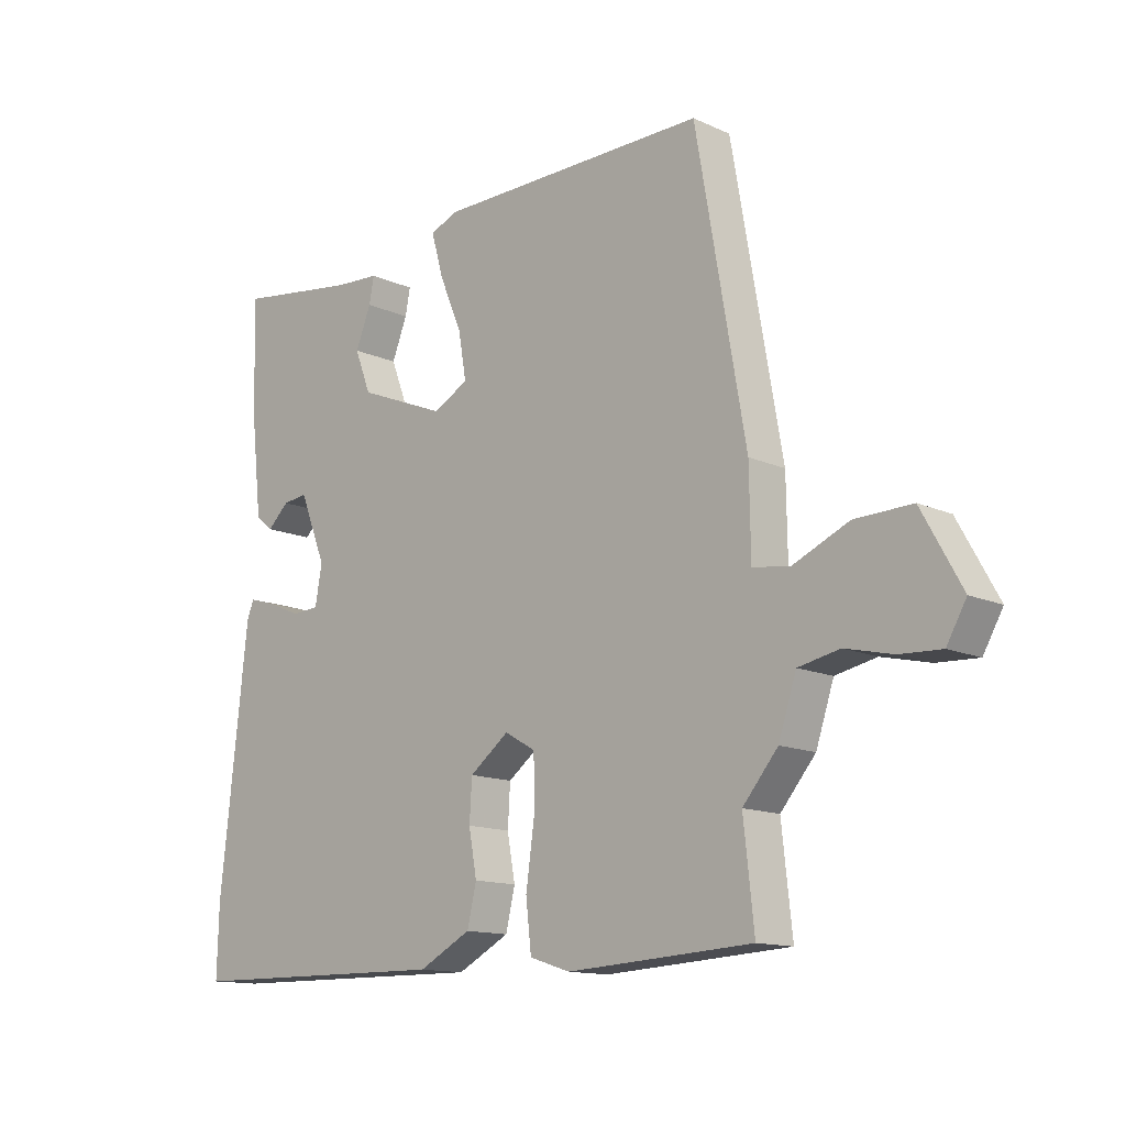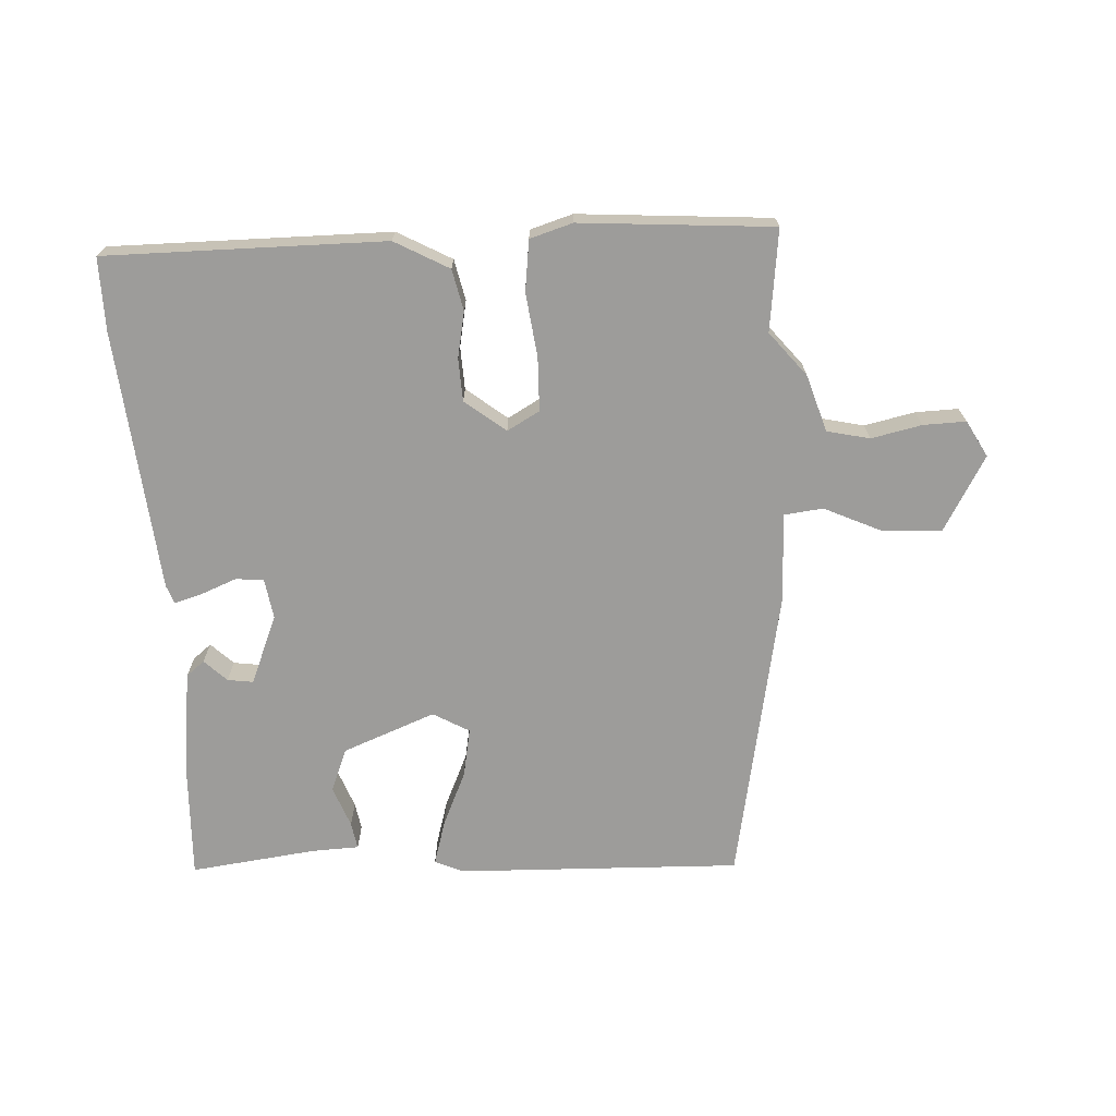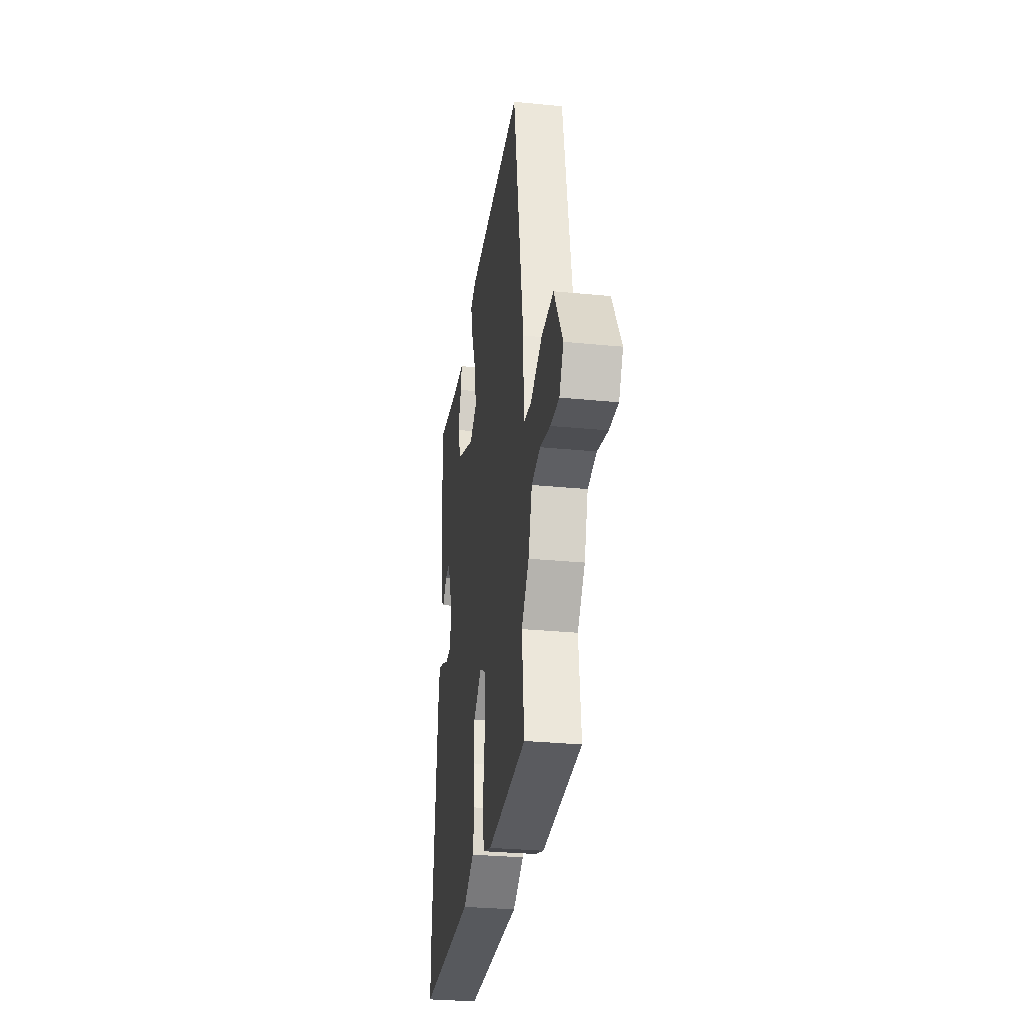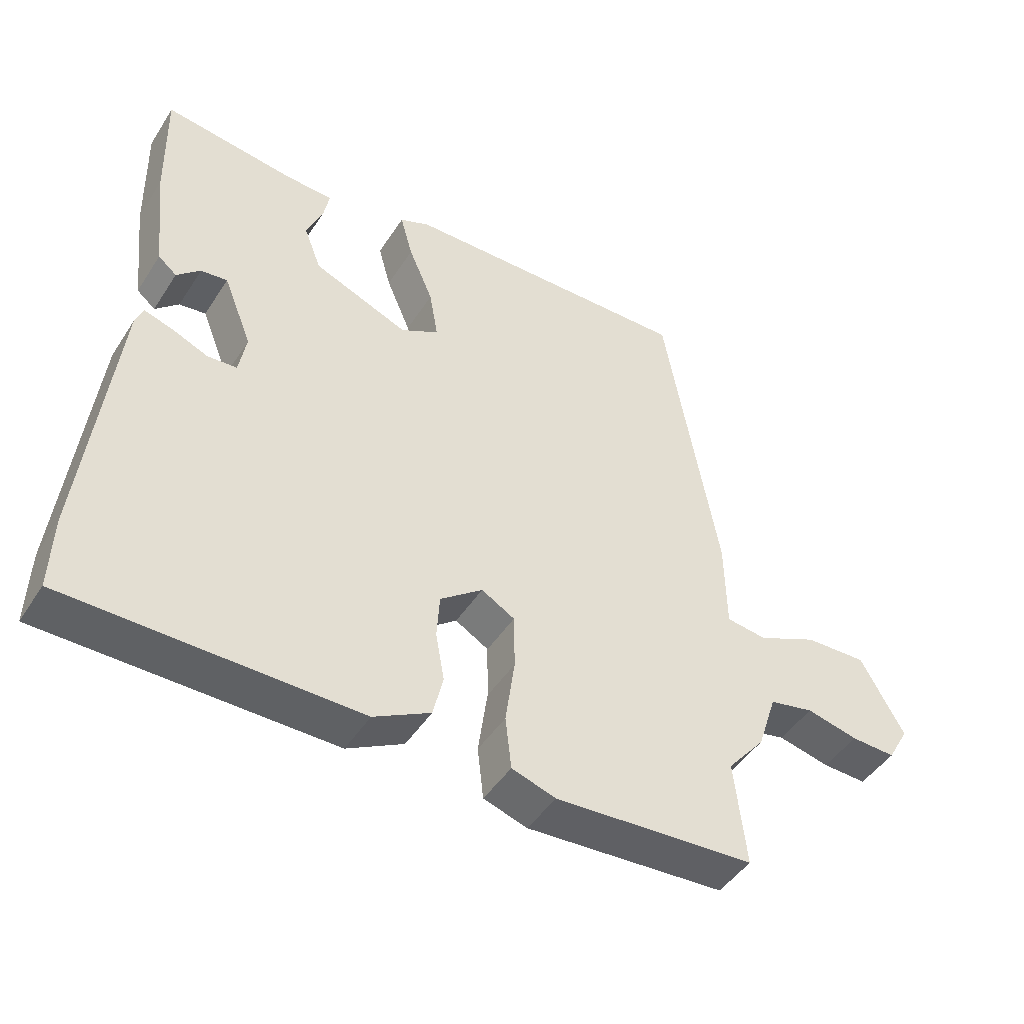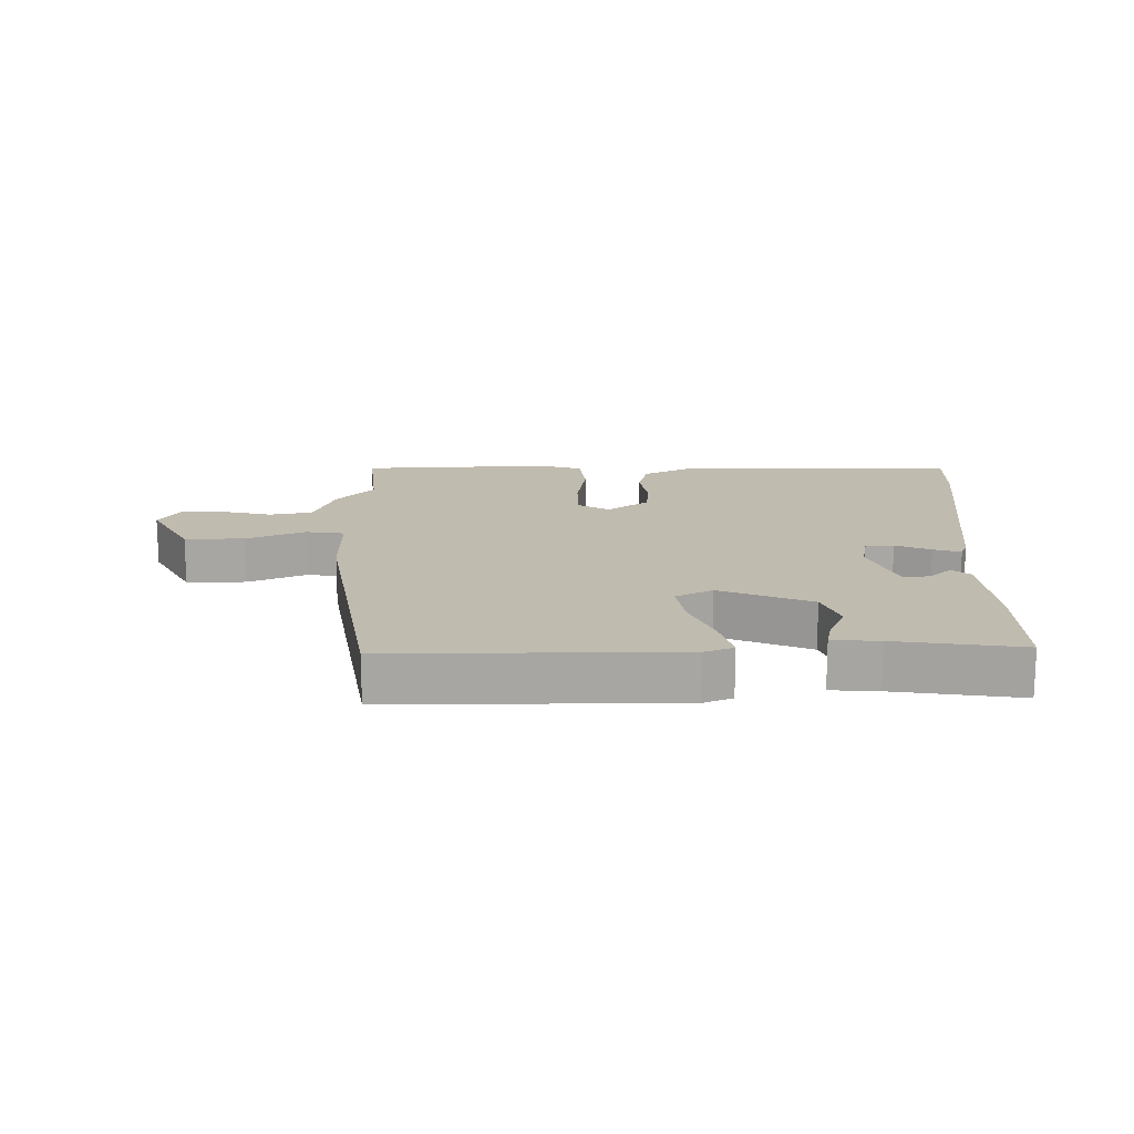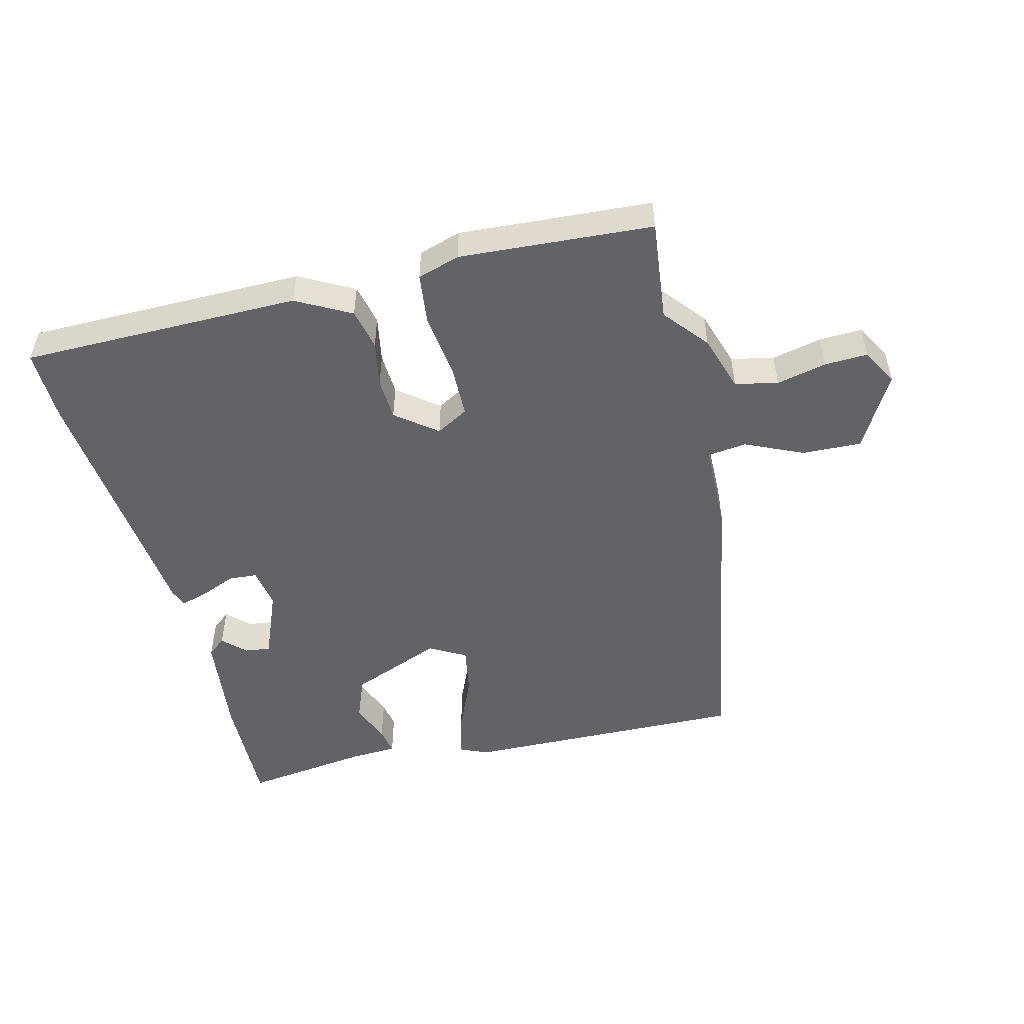
<metadata>
{"format":"obj","ext":"obj","renderer":"f3d","projection":"perspective","resolution":1024,"background":"white","views":[{"elev":-13.3,"azim":-135.7,"up":"+Z"},{"elev":-70.1,"azim":-177.7,"up":"+Y"},{"elev":-29.9,"azim":-98.2,"up":"+Z"},{"elev":-46.3,"azim":148.9,"up":"+Z"},{"elev":15.9,"azim":0.1,"up":"+Y"},{"elev":-50.8,"azim":-166.4,"up":"+Y"}]}
</metadata>
<code>
v -0.423 0.07 0.523
v 0.019 0.07 0.516
v 0.064 0.07 0.497
v 0.045 0.07 0.428
v 0.008 0.07 0.341
v -0.005 0.07 0.265
v 0.052 0.07 0.234
v 0.195 0.07 0.292
v 0.221 0.07 0.36
v 0.196 0.07 0.423
v 0.188 0.07 0.465
v 0.261 0.07 0.469
v 0.457 0.07 0.496
v 0.453 0.07 0.315
v 0.435 0.07 0.152
v 0.407 0.07 0.129
v 0.372 0.07 0.162
v 0.332 0.07 0.167
v 0.289 0.07 0.059
v 0.3 0.07 -0.004
v 0.344 0.07 -0.007
v 0.399 0.07 0.016
v 0.442 0.07 0.029
v 0.453 0.07 0
v 0.498 0.07 -0.408
v 0.501 0.07 -0.52
v 0.066 0.07 -0.525
v -0.019 0.07 -0.48
v -0.034 0.07 -0.416
v -0.021 0.07 -0.344
v -0.025 0.07 -0.278
v -0.089 0.07 -0.229
v -0.139 0.07 -0.258
v -0.14 0.07 -0.341
v -0.126 0.07 -0.441
v -0.135 0.07 -0.52
v -0.201 0.07 -0.541
v -0.502 0.07 -0.523
v -0.485 0.07 -0.365
v -0.542 0.07 -0.297
v -0.571 0.07 -0.209
v -0.638 0.07 -0.195
v -0.716 0.07 -0.213
v -0.783 0.07 -0.216
v -0.815 0.07 -0.16
v -0.75 0.07 -0.043
v -0.657 0.07 -0.046
v -0.567 0.07 -0.086
v -0.506 0.07 -0.078
v -0.504 0.07 0.059
v -0.423 0 0.523
v 0.019 0 0.516
v 0.064 0 0.497
v 0.045 0 0.428
v 0.008 0 0.341
v -0.005 0 0.265
v 0.052 0 0.234
v 0.195 0 0.292
v 0.221 0 0.36
v 0.196 0 0.423
v 0.188 0 0.465
v 0.261 0 0.469
v 0.457 0 0.496
v 0.453 0 0.315
v 0.435 0 0.152
v 0.407 0 0.129
v 0.372 0 0.162
v 0.332 0 0.167
v 0.289 0 0.059
v 0.3 0 -0.004
v 0.344 0 -0.007
v 0.399 0 0.016
v 0.442 0 0.029
v 0.453 0 0
v 0.498 0 -0.408
v 0.501 0 -0.52
v 0.066 0 -0.525
v -0.019 0 -0.48
v -0.034 0 -0.416
v -0.021 0 -0.344
v -0.025 0 -0.278
v -0.089 0 -0.229
v -0.139 0 -0.258
v -0.14 0 -0.341
v -0.126 0 -0.441
v -0.135 0 -0.52
v -0.201 0 -0.541
v -0.502 0 -0.523
v -0.485 0 -0.365
v -0.542 0 -0.297
v -0.571 0 -0.209
v -0.638 0 -0.195
v -0.716 0 -0.213
v -0.783 0 -0.216
v -0.815 0 -0.16
v -0.75 0 -0.043
v -0.657 0 -0.046
v -0.567 0 -0.086
v -0.506 0 -0.078
v -0.504 0 0.059
f 49 50 1 2
f 45 46 47 48
f 45 48 49
f 42 43 44 45
f 42 45 49
f 41 42 49
f 39 40 41 49
f 36 37 38 39
f 34 35 36 39
f 33 34 39 49
f 32 33 49 2
f 27 28 29 30
f 27 30 31
f 26 27 31
f 21 22 23 24
f 21 24 25 26
f 14 15 16 17
f 12 13 14 17
f 12 17 18
f 9 10 11 12
f 9 12 18 19
f 2 3 4 5
f 2 5 6
f 32 2 6
f 31 32 6 7
f 20 21 26 31
f 20 31 7 8
f 8 9 19 20
f 52 51 100 99
f 98 97 96 95
f 99 98 95
f 95 94 93 92
f 99 95 92
f 99 92 91
f 99 91 90 89
f 89 88 87 86
f 89 86 85 84
f 99 89 84 83
f 52 99 83 82
f 80 79 78 77
f 81 80 77
f 81 77 76
f 74 73 72 71
f 76 75 74 71
f 67 66 65 64
f 67 64 63 62
f 68 67 62
f 62 61 60 59
f 69 68 62 59
f 55 54 53 52
f 56 55 52
f 56 52 82
f 57 56 82 81
f 81 76 71 70
f 58 57 81 70
f 70 69 59 58
f 1 51 52 2
f 2 52 53 3
f 3 53 54 4
f 4 54 55 5
f 5 55 56 6
f 6 56 57 7
f 7 57 58 8
f 8 58 59 9
f 9 59 60 10
f 10 60 61 11
f 11 61 62 12
f 12 62 63 13
f 13 63 64 14
f 14 64 65 15
f 15 65 66 16
f 16 66 67 17
f 17 67 68 18
f 18 68 69 19
f 19 69 70 20
f 20 70 71 21
f 21 71 72 22
f 22 72 73 23
f 23 73 74 24
f 24 74 75 25
f 25 75 76 26
f 26 76 77 27
f 27 77 78 28
f 28 78 79 29
f 29 79 80 30
f 30 80 81 31
f 31 81 82 32
f 32 82 83 33
f 33 83 84 34
f 34 84 85 35
f 35 85 86 36
f 36 86 87 37
f 37 87 88 38
f 38 88 89 39
f 39 89 90 40
f 40 90 91 41
f 41 91 92 42
f 42 92 93 43
f 43 93 94 44
f 44 94 95 45
f 45 95 96 46
f 46 96 97 47
f 47 97 98 48
f 48 98 99 49
f 49 99 100 50
f 50 100 51 1

</code>
